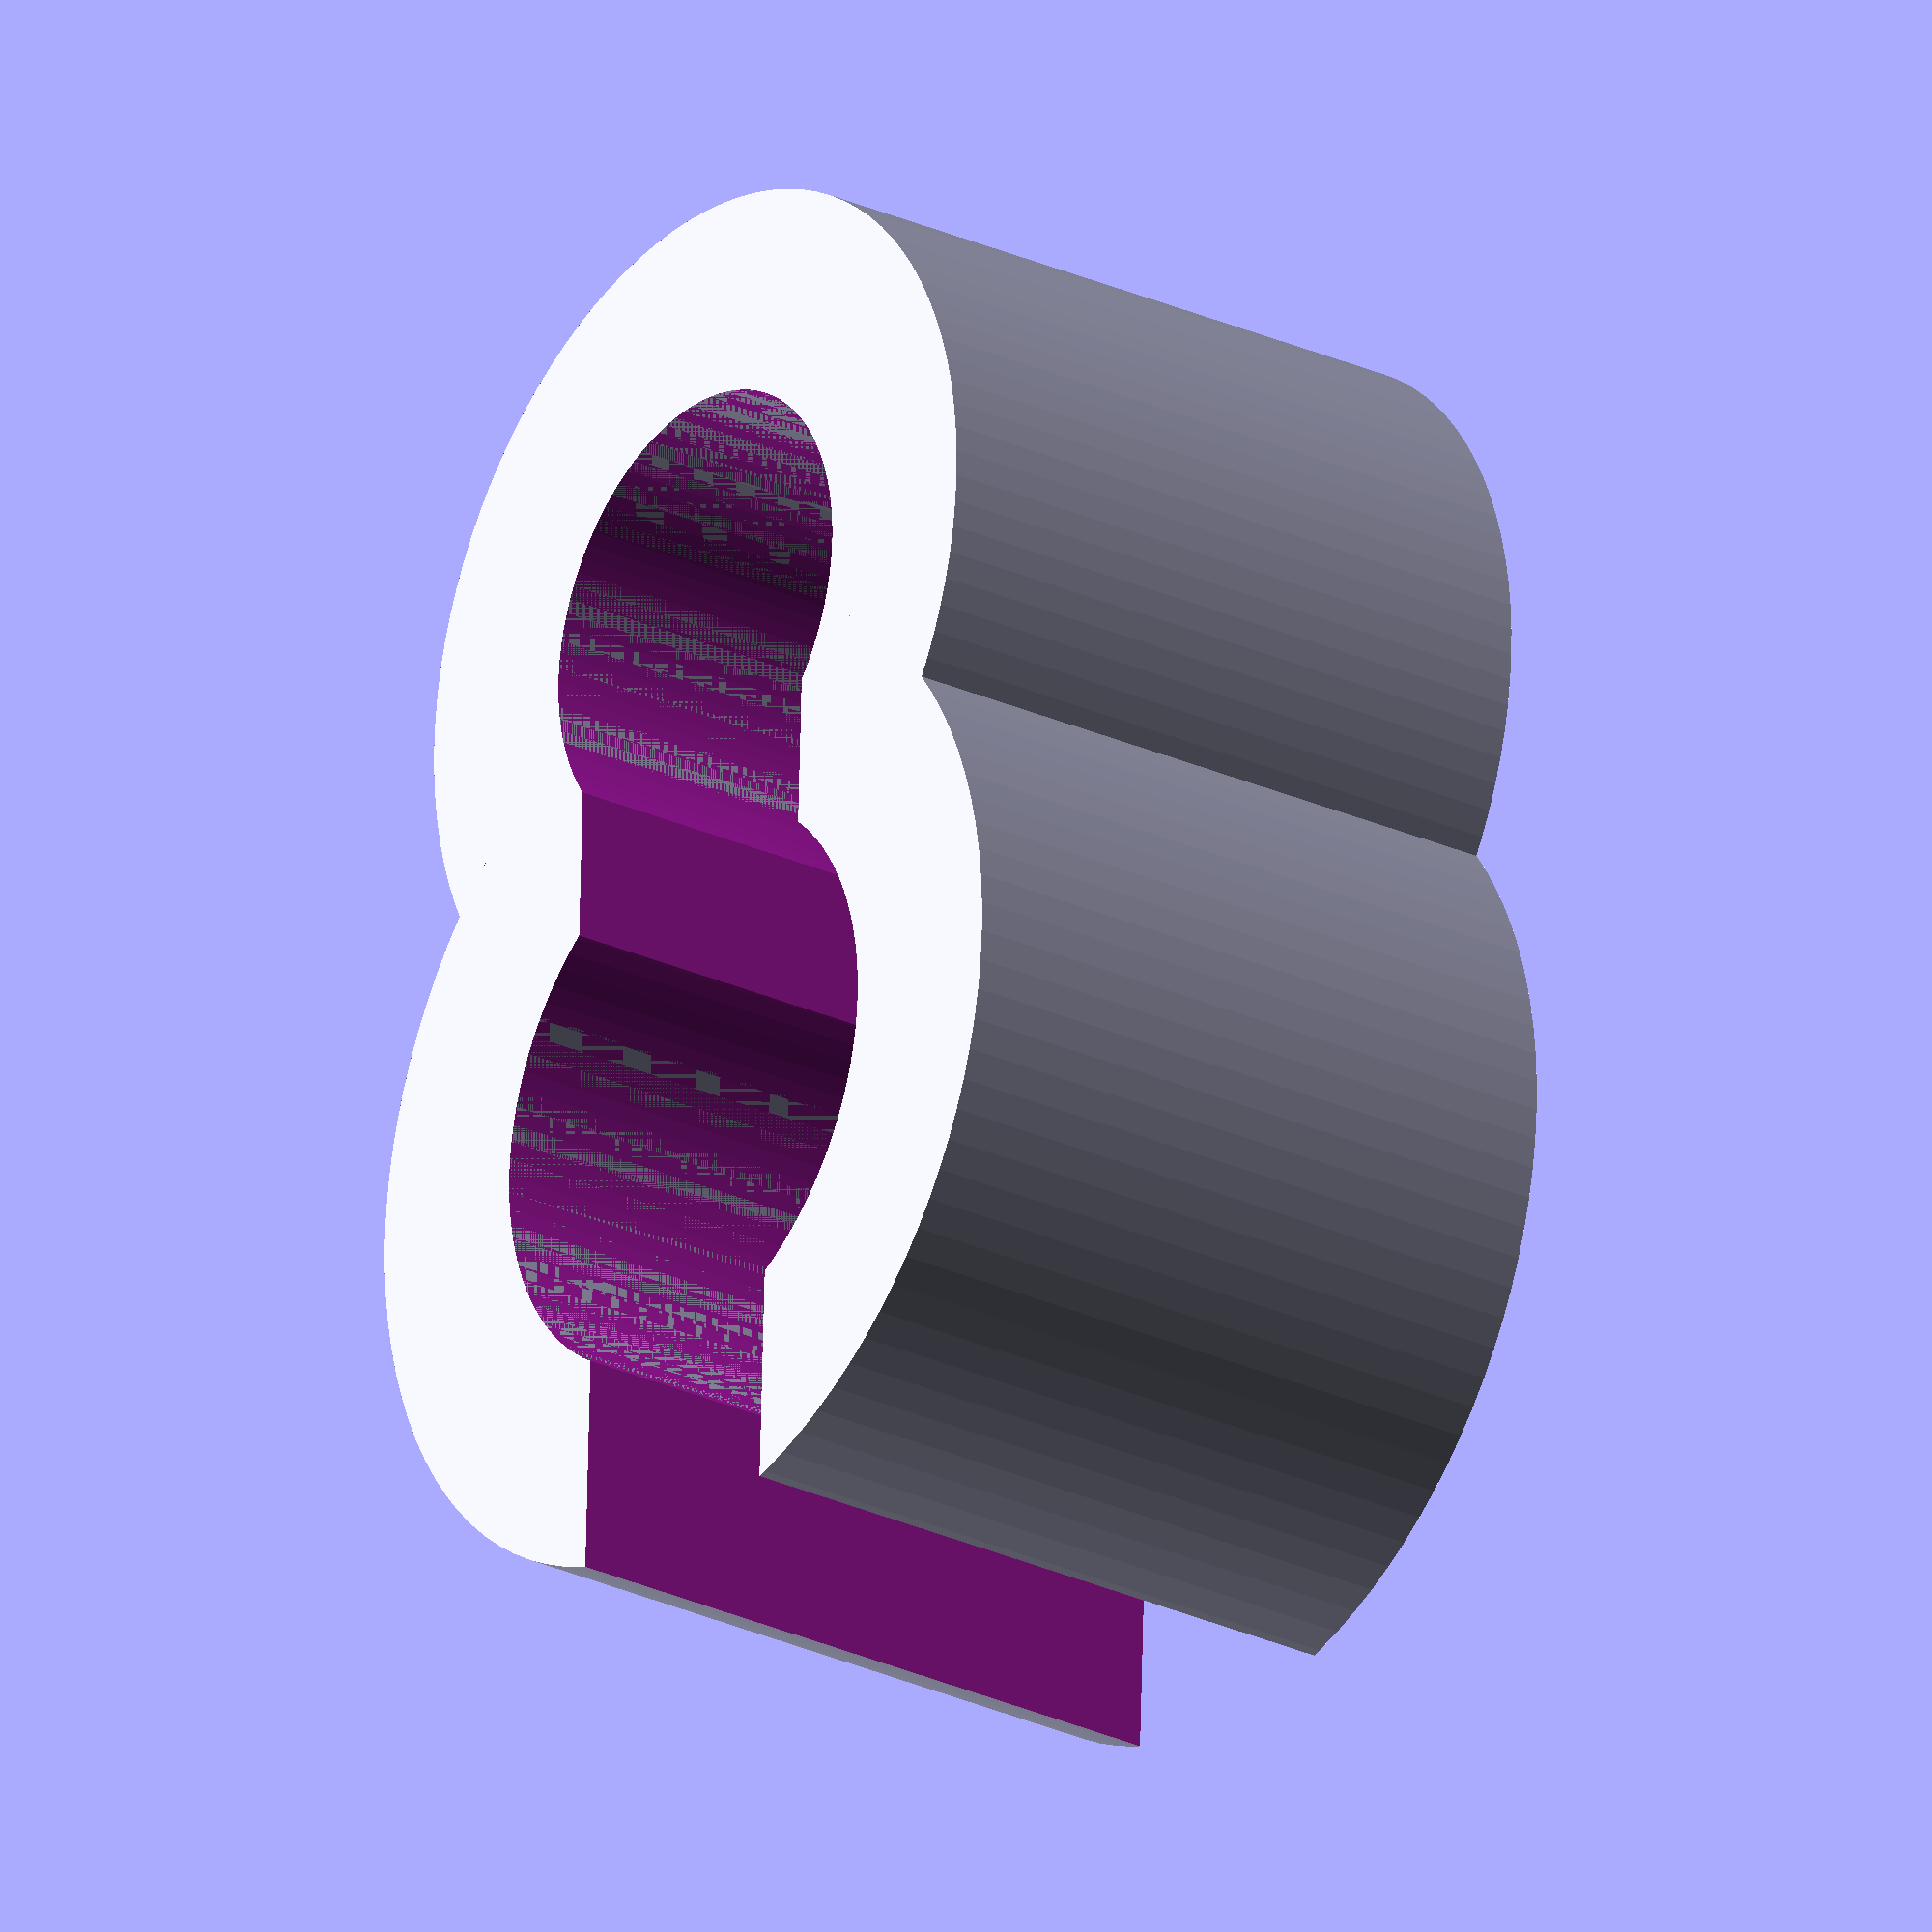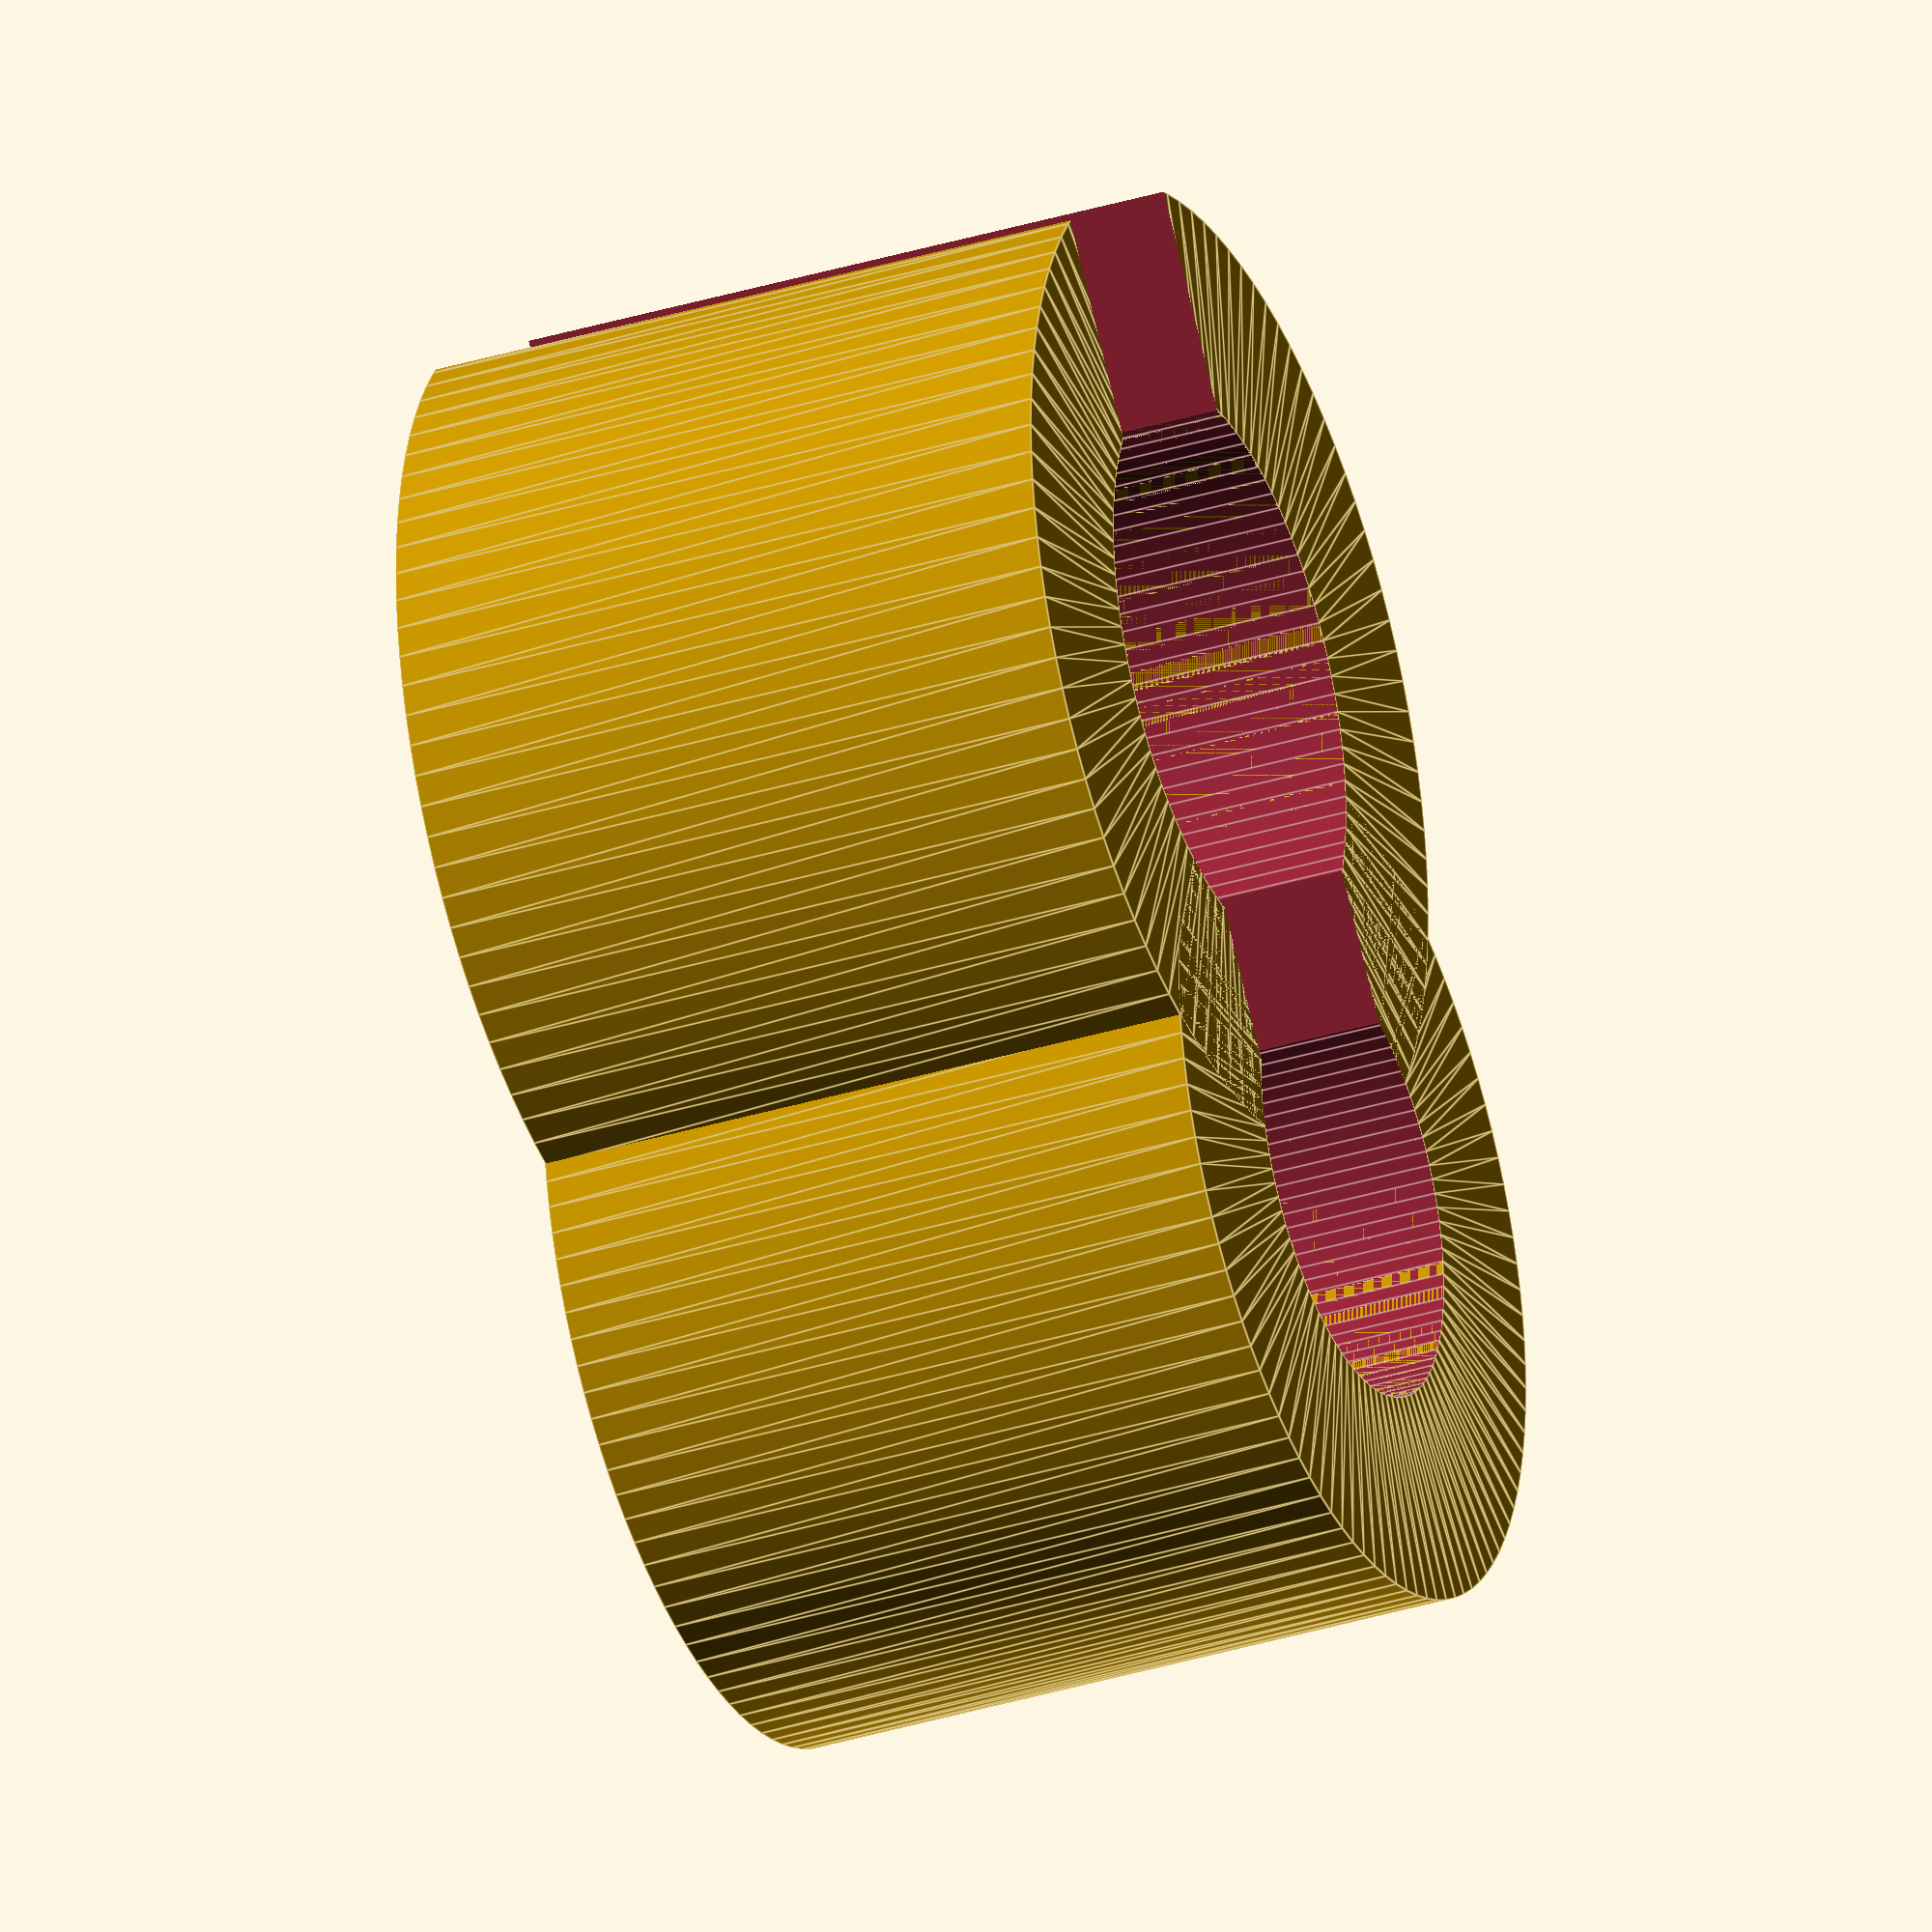
<openscad>
/*
    (c) by Marc Hoppe, 2018

    This program is free software: you can redistribute it and/or modify
    it under the terms of the GNU General Public License as published by
    the Free Software Foundation, either version 3 of the License, or
    (at your option) any later version.

    This program is distributed in the hope that it will be useful,
    but WITHOUT ANY WARRANTY; without even the implied warranty of
    MERCHANTABILITY or FITNESS FOR A PARTICULAR PURPOSE.  See the
    GNU General Public License for more details.

    You should have received a copy of the GNU General Public License
    along with this program.  If not, see <https://www.gnu.org/licenses/>.
*/

$fn=100;

r1=4.2/2;
r2=3.3/2;
d=1.5;
h=5;

module doppelring()
{
translate([0,-(r1+r2),0]) ring(r2, 180) square([d,h]);
ring(r1) square([d,h]);
}

difference() {
doppelring();
translate([0,0,-1]) cylinder(r=r1, h=h+2);
translate([0,-(r1+r2),-1]) cylinder(r=r2, h=h+2);
translate([-(r2*1.6/2),-(r1+r2/2),-1]) cube([r2*1.6,r2,h+2]);
translate([-(r1/2),r1/2, -1]) cube([r1, 2*r1, h+2]);
}

	
module teilring(r=36, w=25)
{
	l=r*5;

	difference() {
		translate ([0,0,1]) rotate([0,0,0]) ring(r) children();
	translate ([-l/2,0,-l/2]) cube( [l,l,l]);
	translate ([-0,-0,-l/2]) rotate([0,0,180+w]) cube( [l,l,l] );   
	}
}

module ring(r){
    rotate_extrude()
    translate( [r,0,0] ) children();
}

</openscad>
<views>
elev=205.6 azim=357.8 roll=306.8 proj=o view=wireframe
elev=212.7 azim=216.3 roll=66.5 proj=o view=edges
</views>
